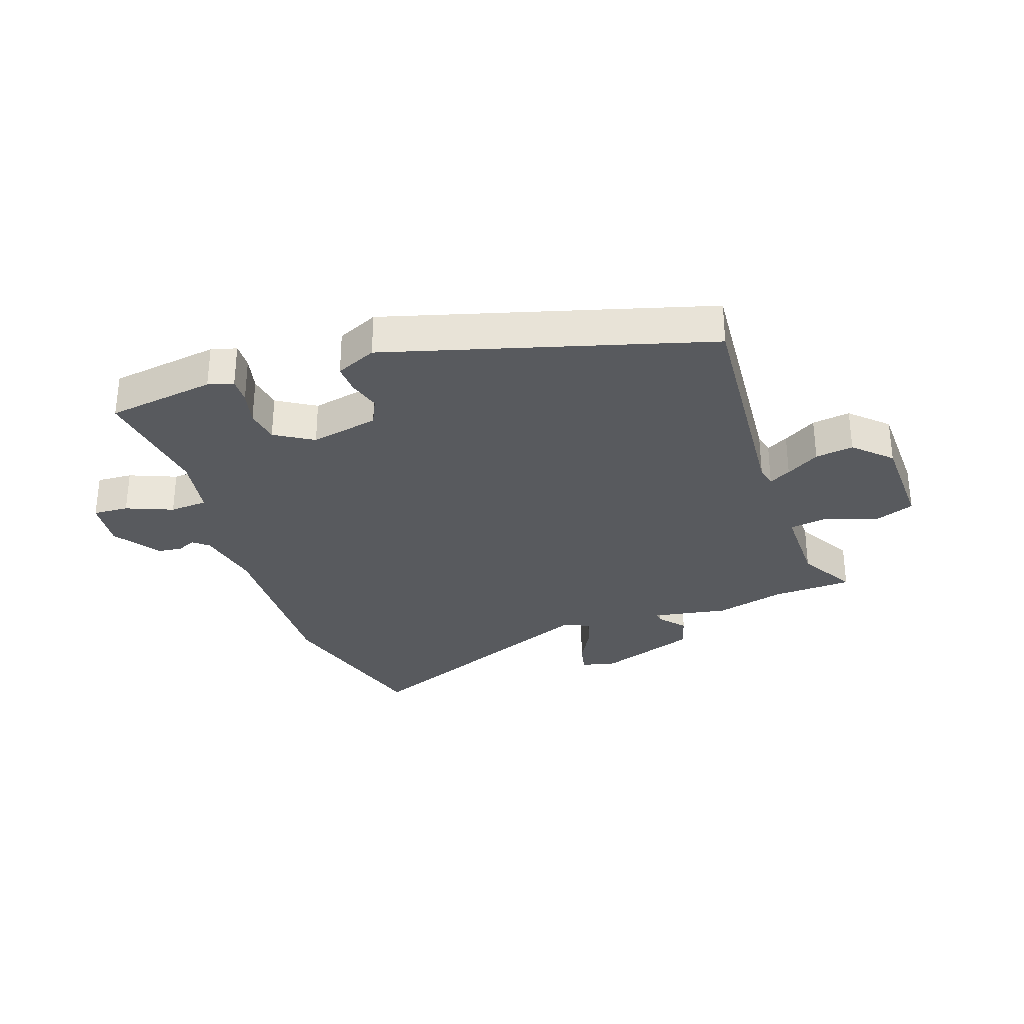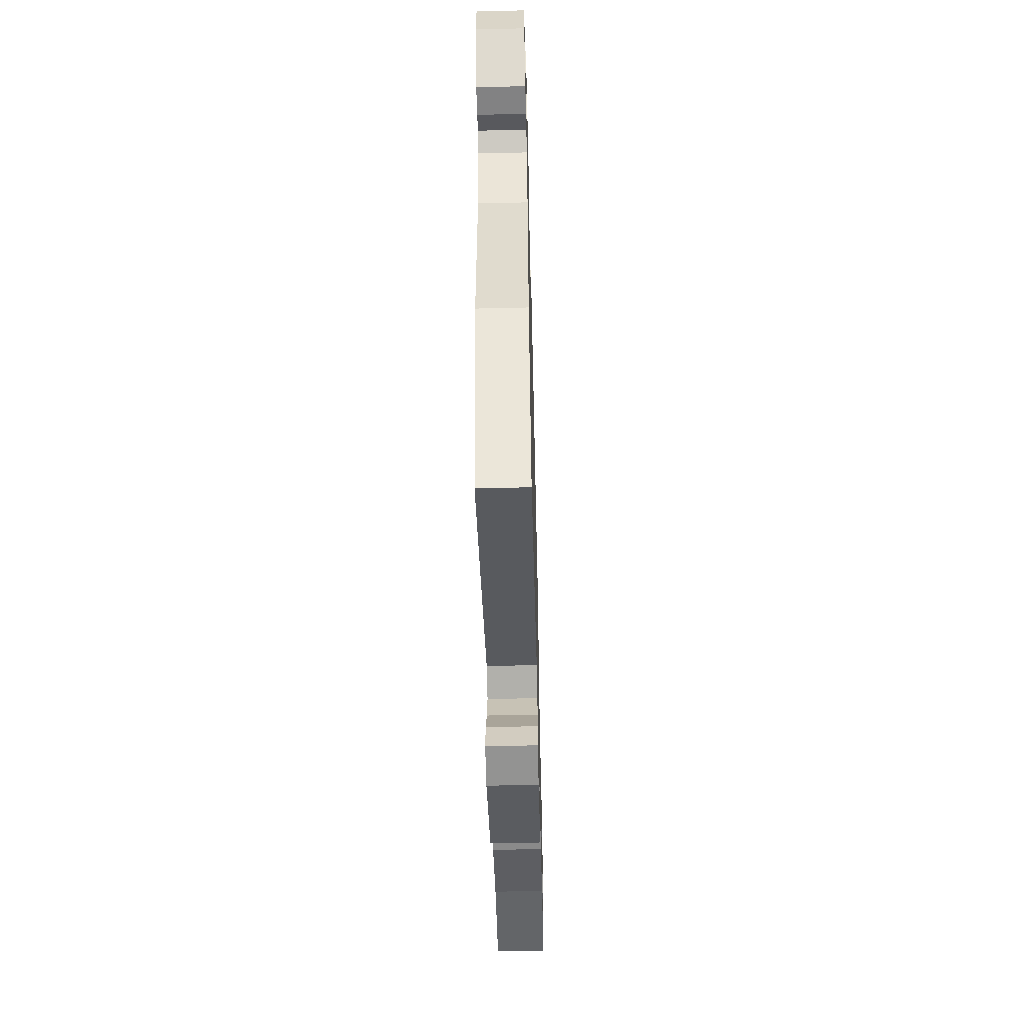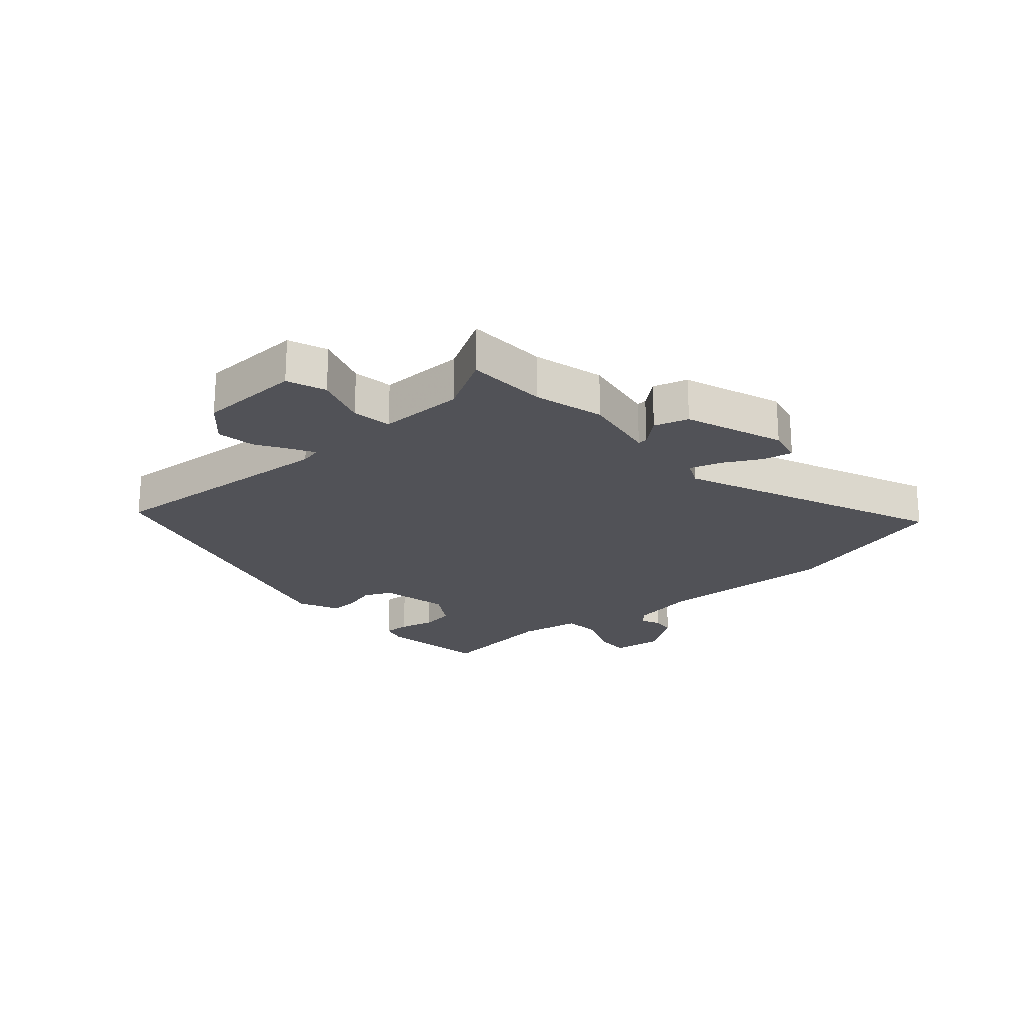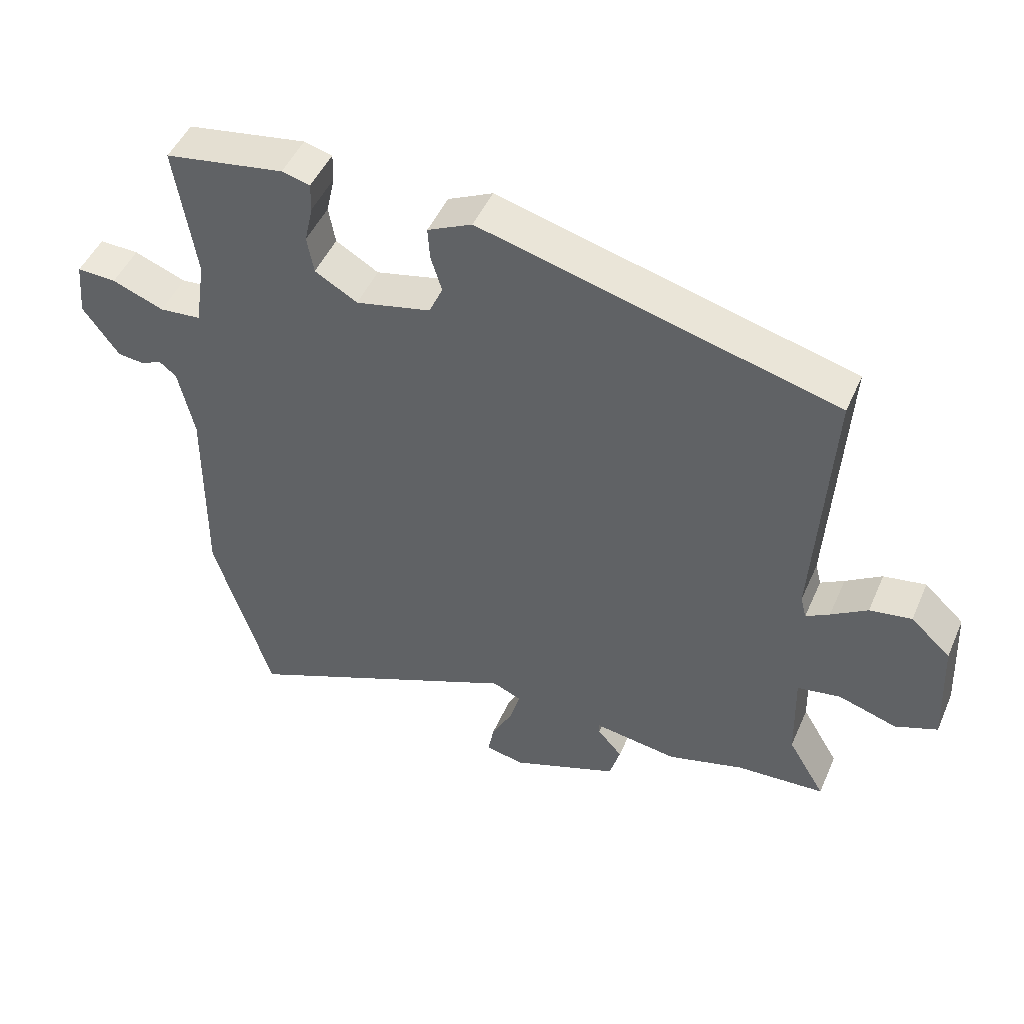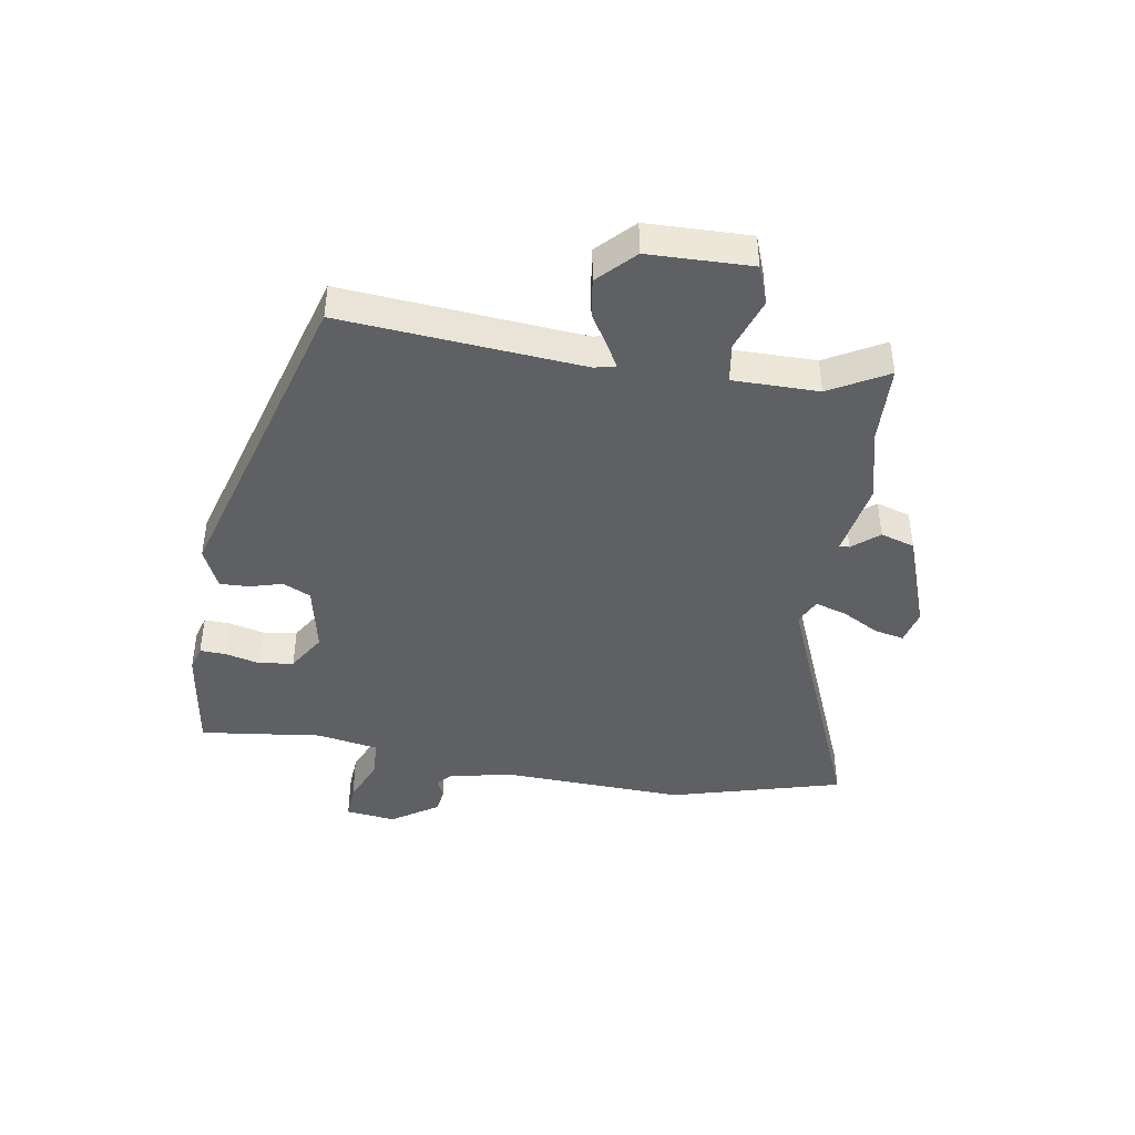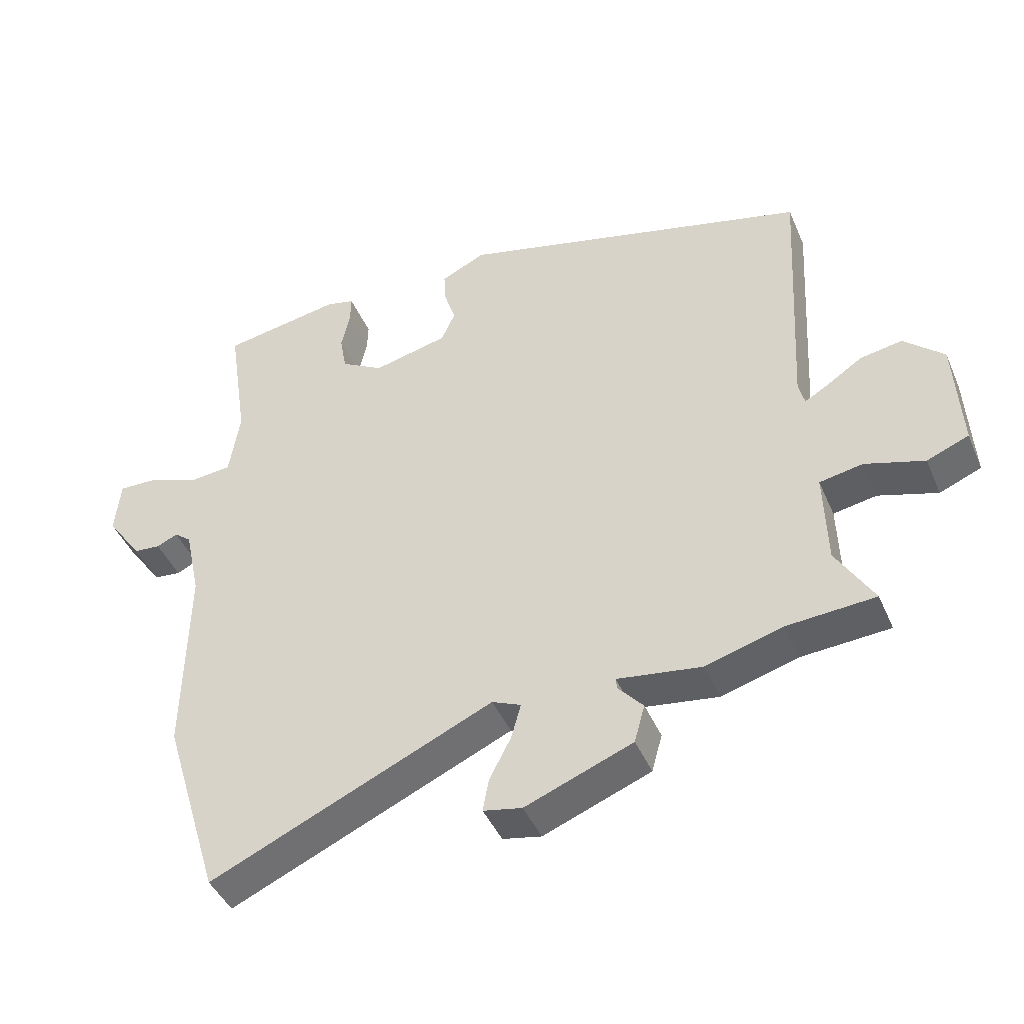
<metadata>
{"format":"obj","ext":"obj","renderer":"f3d","projection":"perspective","resolution":1024,"background":"white","views":[{"elev":-30.6,"azim":17.7,"up":"+Y"},{"elev":-55.2,"azim":-88.6,"up":"+Z"},{"elev":-21.6,"azim":130.1,"up":"+Y"},{"elev":48.2,"azim":23.1,"up":"+Z"},{"elev":-42.7,"azim":79.1,"up":"+Y"},{"elev":-44.0,"azim":22.4,"up":"+Z"}]}
</metadata>
<code>
v -0.506 0.07 0.462
v -0.323 0.07 0.493
v -0.28 0.07 0.482
v -0.281 0.07 0.438
v -0.294 0.07 0.379
v -0.284 0.07 0.322
v -0.219 0.07 0.284
v -0.104 0.07 0.311
v -0.083 0.07 0.358
v -0.1 0.07 0.413
v -0.103 0.07 0.462
v -0.035 0.07 0.495
v 0.507 0.07 0.354
v 0.484 0.07 -0.05
v 0.493 0.07 -0.085
v 0.529 0.07 -0.064
v 0.584 0.07 -0.028
v 0.648 0.07 -0.017
v 0.709 0.07 -0.073
v 0.718 0.07 -0.246
v 0.654 0.07 -0.272
v 0.564 0.07 -0.244
v 0.498 0.07 -0.256
v 0.502 0.07 -0.4
v 0.559 0.07 -0.496
v 0.424 0.07 -0.505
v 0.307 0.07 -0.539
v 0.178 0.07 -0.52
v 0.18 0.07 -0.537
v 0.218 0.07 -0.58
v 0.202 0.07 -0.638
v 0.038 0.07 -0.702
v -0.021 0.07 -0.69
v -0.012 0.07 -0.64
v 0.021 0.07 -0.576
v 0.036 0.07 -0.522
v -0.008 0.07 -0.503
v -0.44 0.07 -0.696
v -0.528 0.07 -0.408
v -0.524 0.07 -0.103
v -0.548 0.07 0.007
v -0.574 0.07 0.028
v -0.606 0.07 0.013
v -0.647 0.07 0.017
v -0.702 0.07 0.094
v -0.694 0.07 0.179
v -0.634 0.07 0.177
v -0.555 0.07 0.147
v -0.491 0.07 0.153
v -0.475 0.07 0.257
v -0.506 0 0.462
v -0.323 0 0.493
v -0.28 0 0.482
v -0.281 0 0.438
v -0.294 0 0.379
v -0.284 0 0.322
v -0.219 0 0.284
v -0.104 0 0.311
v -0.083 0 0.358
v -0.1 0 0.413
v -0.103 0 0.462
v -0.035 0 0.495
v 0.507 0 0.354
v 0.484 0 -0.05
v 0.493 0 -0.085
v 0.529 0 -0.064
v 0.584 0 -0.028
v 0.648 0 -0.017
v 0.709 0 -0.073
v 0.718 0 -0.246
v 0.654 0 -0.272
v 0.564 0 -0.244
v 0.498 0 -0.256
v 0.502 0 -0.4
v 0.559 0 -0.496
v 0.424 0 -0.505
v 0.307 0 -0.539
v 0.178 0 -0.52
v 0.18 0 -0.537
v 0.218 0 -0.58
v 0.202 0 -0.638
v 0.038 0 -0.702
v -0.021 0 -0.69
v -0.012 0 -0.64
v 0.021 0 -0.576
v 0.036 0 -0.522
v -0.008 0 -0.503
v -0.44 0 -0.696
v -0.528 0 -0.408
v -0.524 0 -0.103
v -0.548 0 0.007
v -0.574 0 0.028
v -0.606 0 0.013
v -0.647 0 0.017
v -0.702 0 0.094
v -0.694 0 0.179
v -0.634 0 0.177
v -0.555 0 0.147
v -0.491 0 0.153
v -0.475 0 0.257
f 46 47 48
f 45 46 48
f 44 45 48
f 43 44 48
f 42 43 48
f 41 42 48 49
f 40 41 49
f 40 49 50
f 39 40 50
f 38 39 50
f 37 38 50
f 33 34 35
f 32 33 35
f 31 32 35
f 30 31 35
f 29 30 35
f 28 29 35 36
f 26 27 28
f 37 50 1
f 36 37 1
f 28 36 1
f 26 28 1
f 25 26 1
f 24 25 1
f 20 21 22
f 19 20 22
f 18 19 22
f 17 18 22
f 16 17 22
f 15 16 22 23
f 12 13 14
f 11 12 14
f 10 11 14
f 9 10 14
f 15 23 24
f 14 15 24
f 9 14 24
f 8 9 24
f 3 4 5
f 2 3 5
f 1 2 5
f 1 5 6
f 24 1 6
f 7 8 24
f 6 7 24
f 98 97 96
f 98 96 95
f 98 95 94
f 98 94 93
f 98 93 92
f 99 98 92 91
f 99 91 90
f 100 99 90
f 100 90 89
f 100 89 88
f 100 88 87
f 85 84 83
f 85 83 82
f 85 82 81
f 85 81 80
f 85 80 79
f 86 85 79 78
f 78 77 76
f 51 100 87
f 51 87 86
f 51 86 78
f 51 78 76
f 51 76 75
f 51 75 74
f 72 71 70
f 72 70 69
f 72 69 68
f 72 68 67
f 72 67 66
f 73 72 66 65
f 64 63 62
f 64 62 61
f 64 61 60
f 64 60 59
f 74 73 65
f 74 65 64
f 74 64 59
f 74 59 58
f 55 54 53
f 55 53 52
f 55 52 51
f 56 55 51
f 56 51 74
f 74 58 57
f 74 57 56
f 1 51 52 2
f 2 52 53 3
f 3 53 54 4
f 4 54 55 5
f 5 55 56 6
f 6 56 57 7
f 7 57 58 8
f 8 58 59 9
f 9 59 60 10
f 10 60 61 11
f 11 61 62 12
f 12 62 63 13
f 13 63 64 14
f 14 64 65 15
f 15 65 66 16
f 16 66 67 17
f 17 67 68 18
f 18 68 69 19
f 19 69 70 20
f 20 70 71 21
f 21 71 72 22
f 22 72 73 23
f 23 73 74 24
f 24 74 75 25
f 25 75 76 26
f 26 76 77 27
f 27 77 78 28
f 28 78 79 29
f 29 79 80 30
f 30 80 81 31
f 31 81 82 32
f 32 82 83 33
f 33 83 84 34
f 34 84 85 35
f 35 85 86 36
f 36 86 87 37
f 37 87 88 38
f 38 88 89 39
f 39 89 90 40
f 40 90 91 41
f 41 91 92 42
f 42 92 93 43
f 43 93 94 44
f 44 94 95 45
f 45 95 96 46
f 46 96 97 47
f 47 97 98 48
f 48 98 99 49
f 49 99 100 50
f 50 100 51 1

</code>
